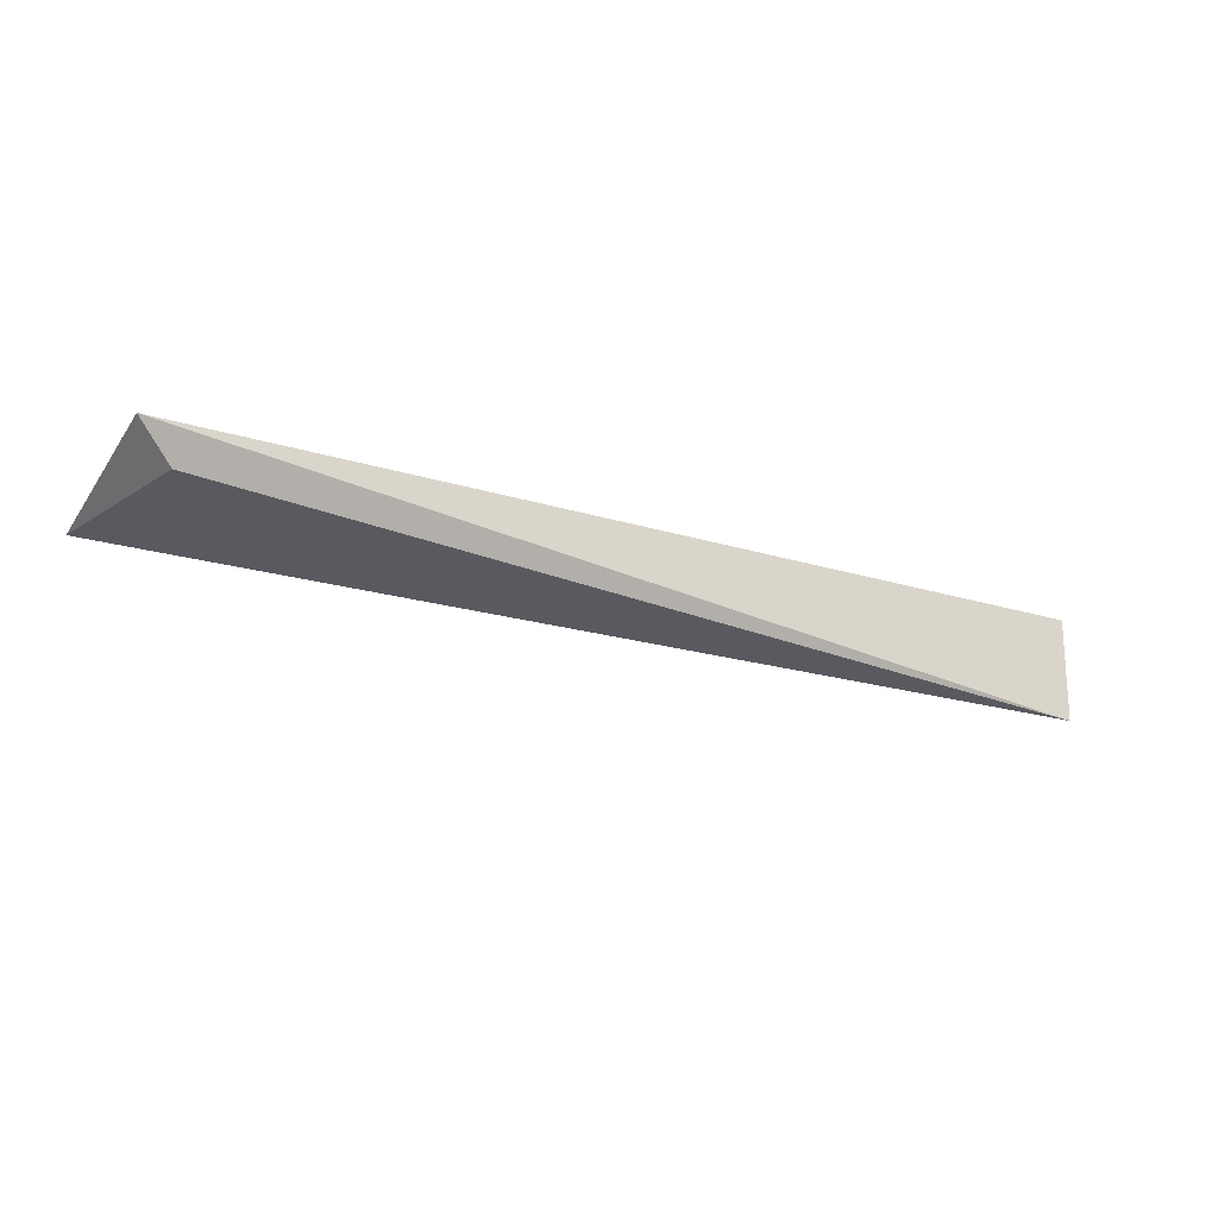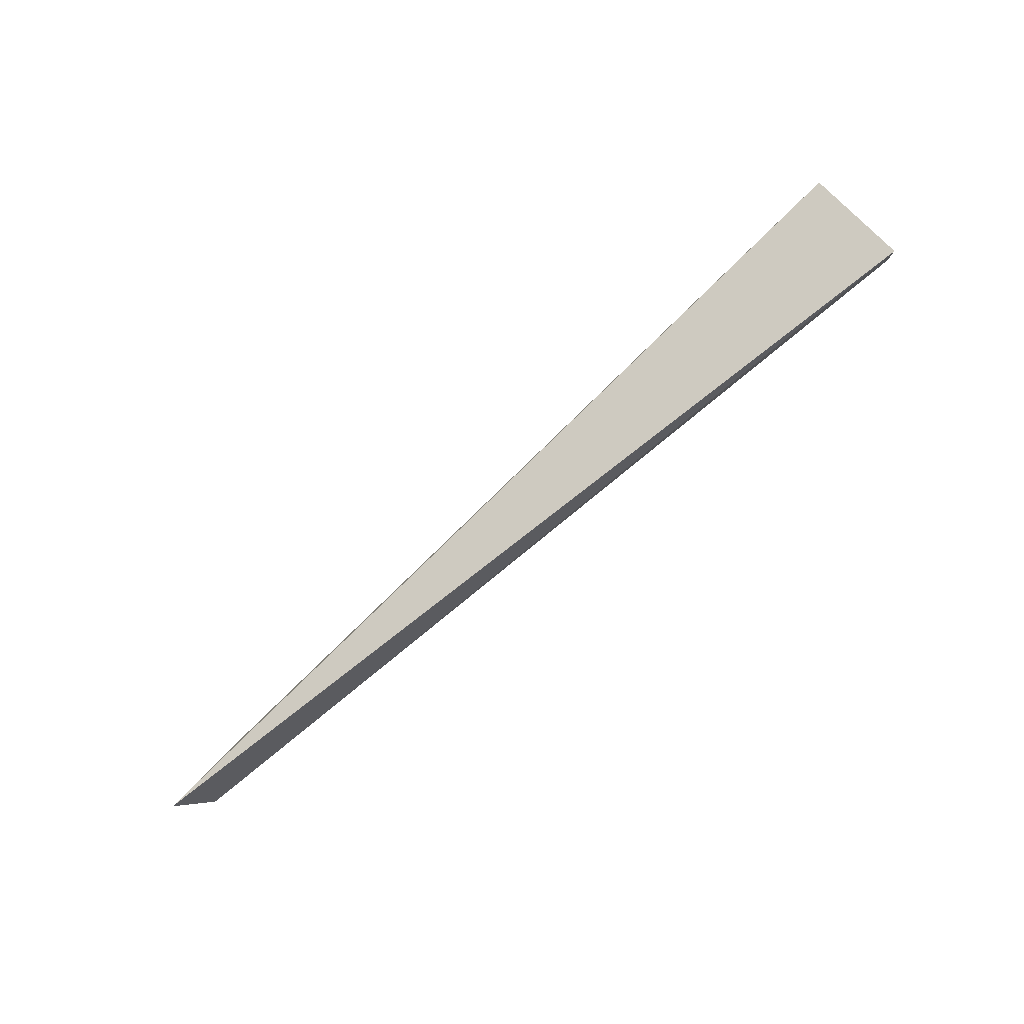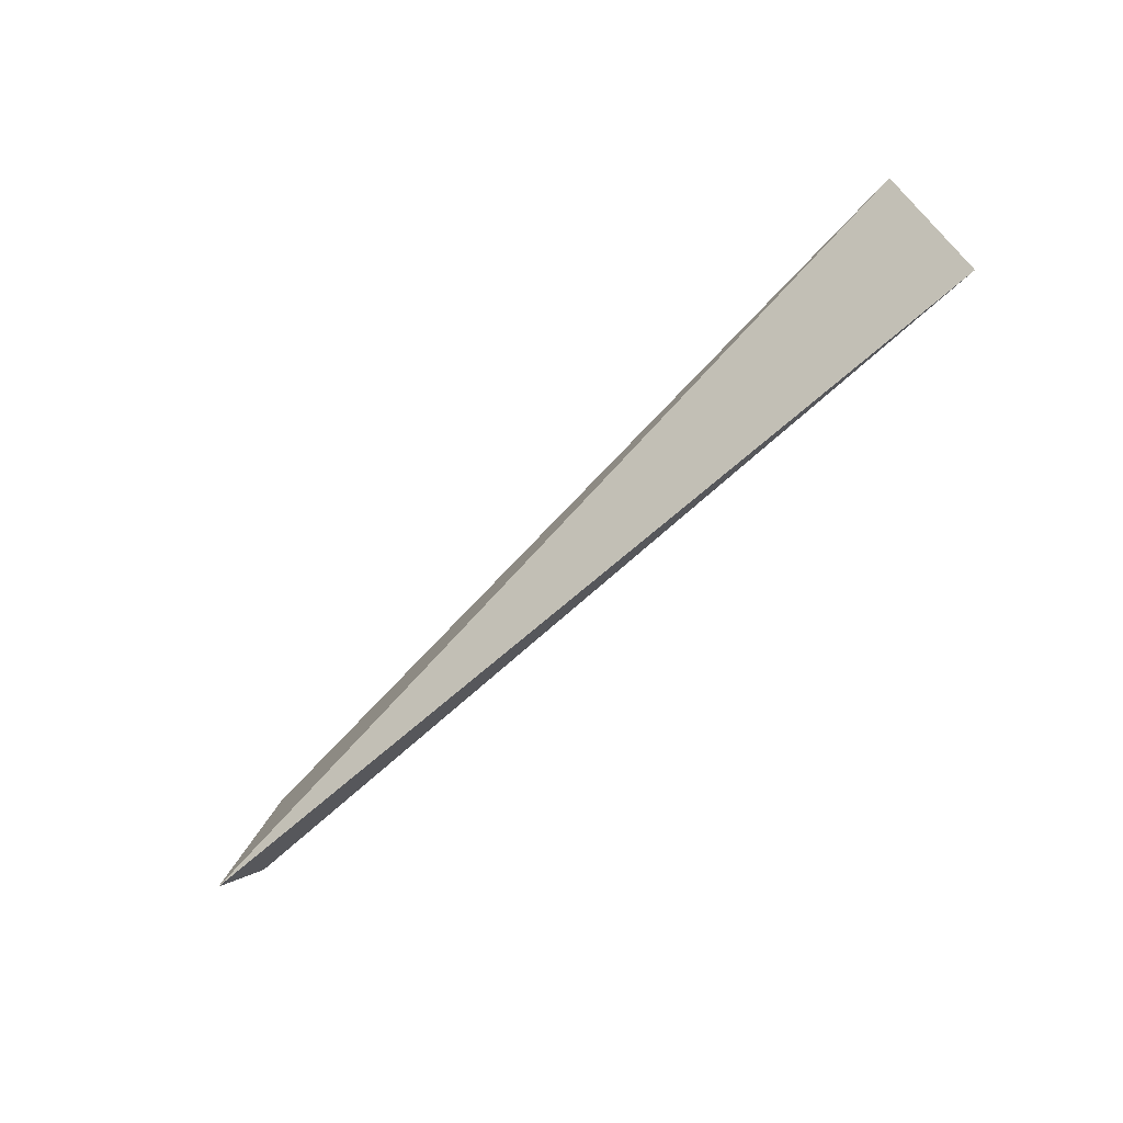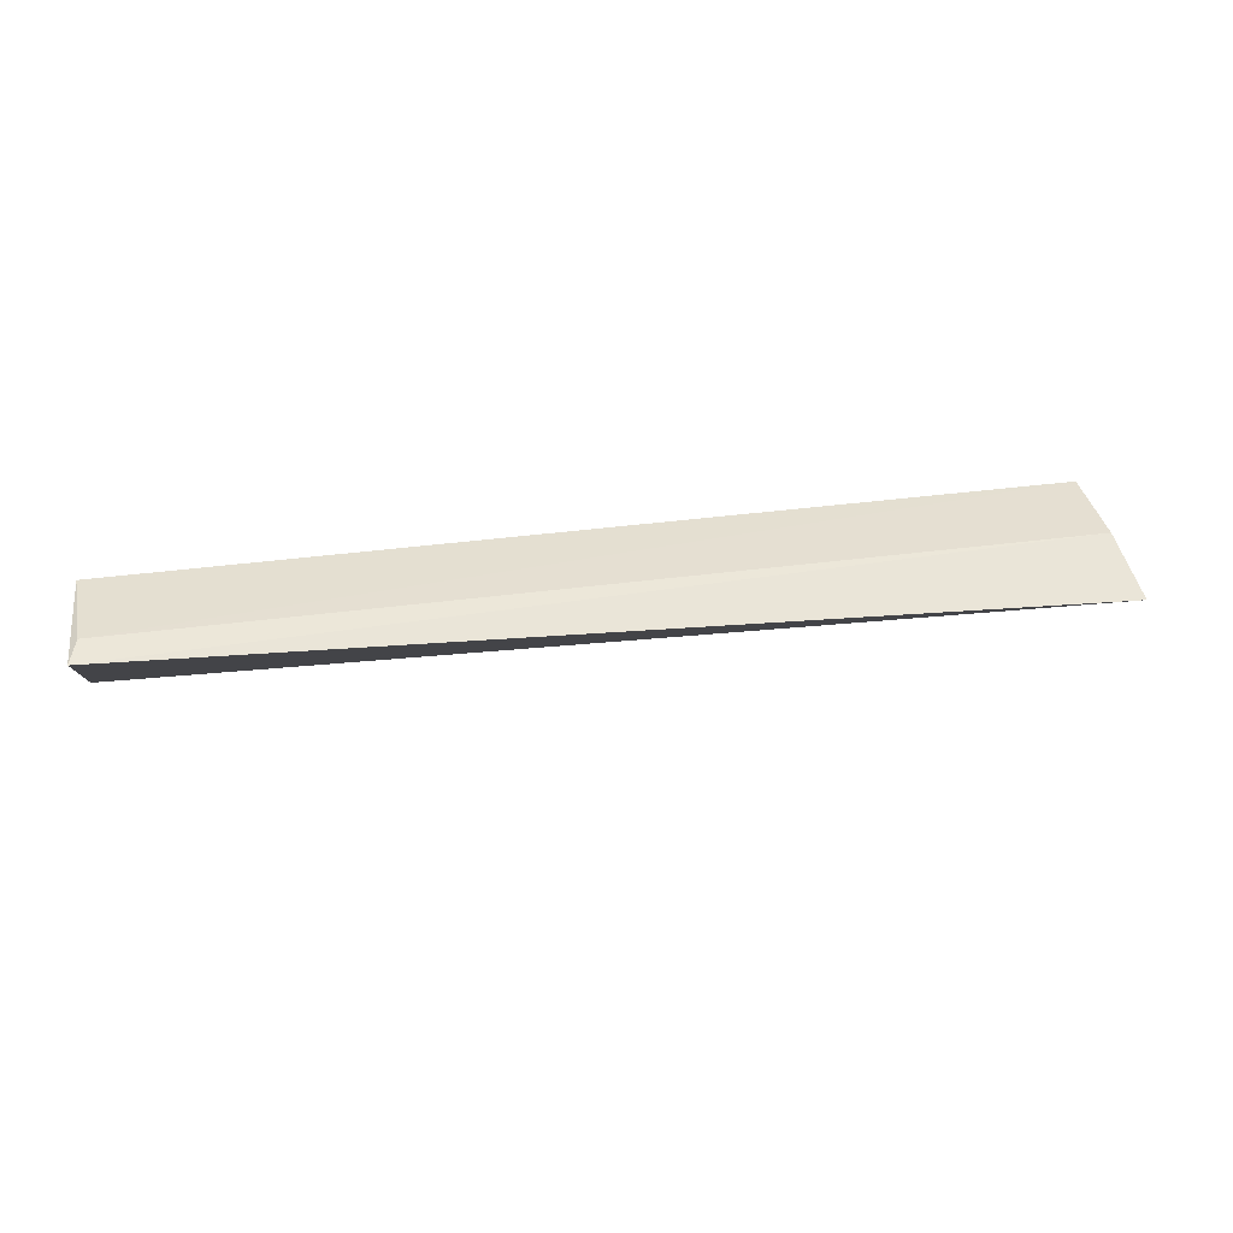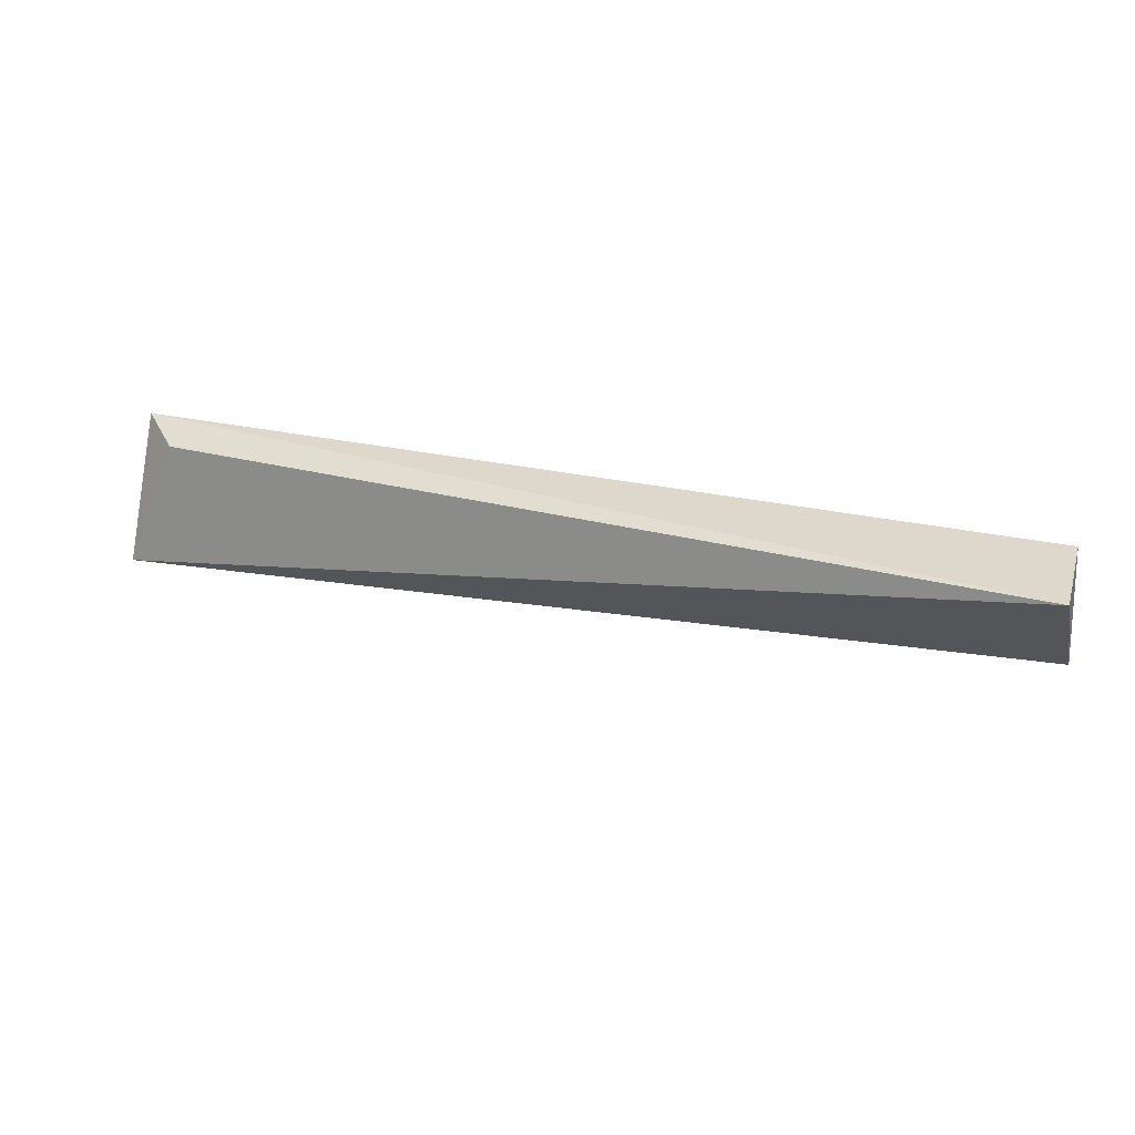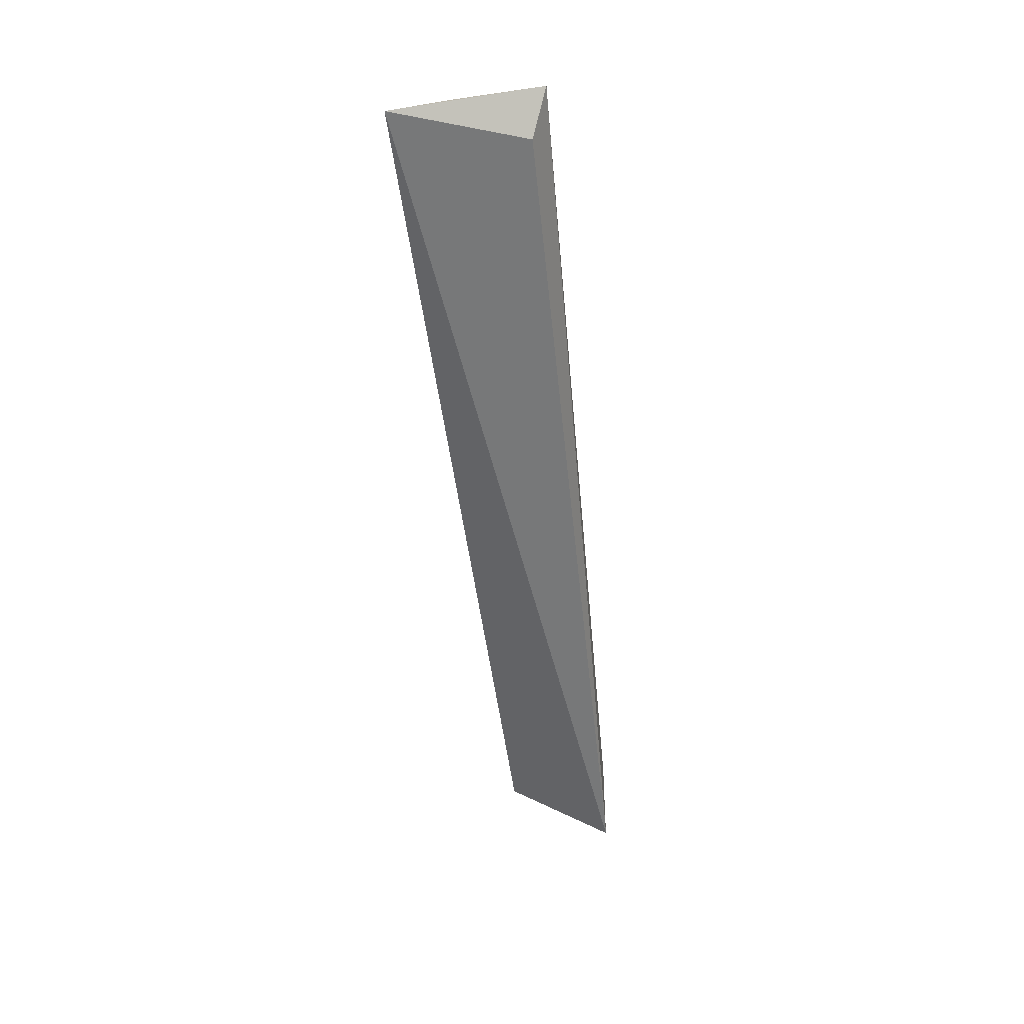
<metadata>
{"format":"obj","ext":"obj","renderer":"f3d","projection":"perspective","resolution":1024,"background":"white","views":[{"elev":-21.4,"azim":151.7,"up":"+Z"},{"elev":-75.1,"azim":-140.3,"up":"+Y"},{"elev":-65.6,"azim":-137.1,"up":"+Y"},{"elev":29.0,"azim":-11.8,"up":"+Z"},{"elev":30.7,"azim":-163.2,"up":"+Y"},{"elev":-51.1,"azim":95.1,"up":"+Z"}]}
</metadata>
<code>
v 0.03174 0.0002304 0.01259
v 0.03243 -0.007814 0.009794
v 0.02976 -0.0006573 0.01073
v -0.01884 0.0002199 0.006609
v -0.01925 -0.005913 0.01116
v 0.03174 -0.004479 0.01193
v -0.01883 0.00027 0.01227
v -0.01877 -0.004431 0.01165
f 1 2 3
f 1 3 4
f 3 2 4
f 5 4 2
f 6 5 2
f 6 2 1
f 7 1 4
f 7 4 5
f 8 6 1
f 8 1 7
f 8 7 5
f 8 5 6

</code>
